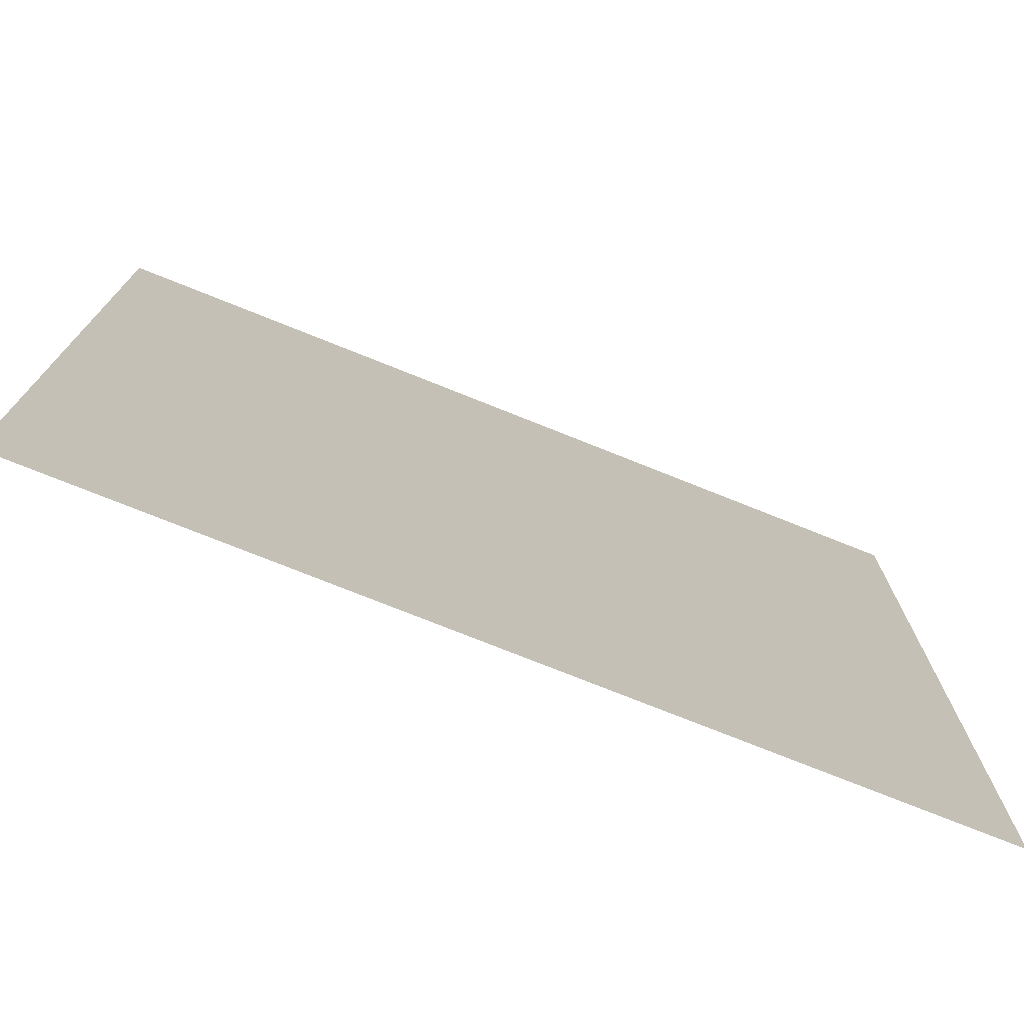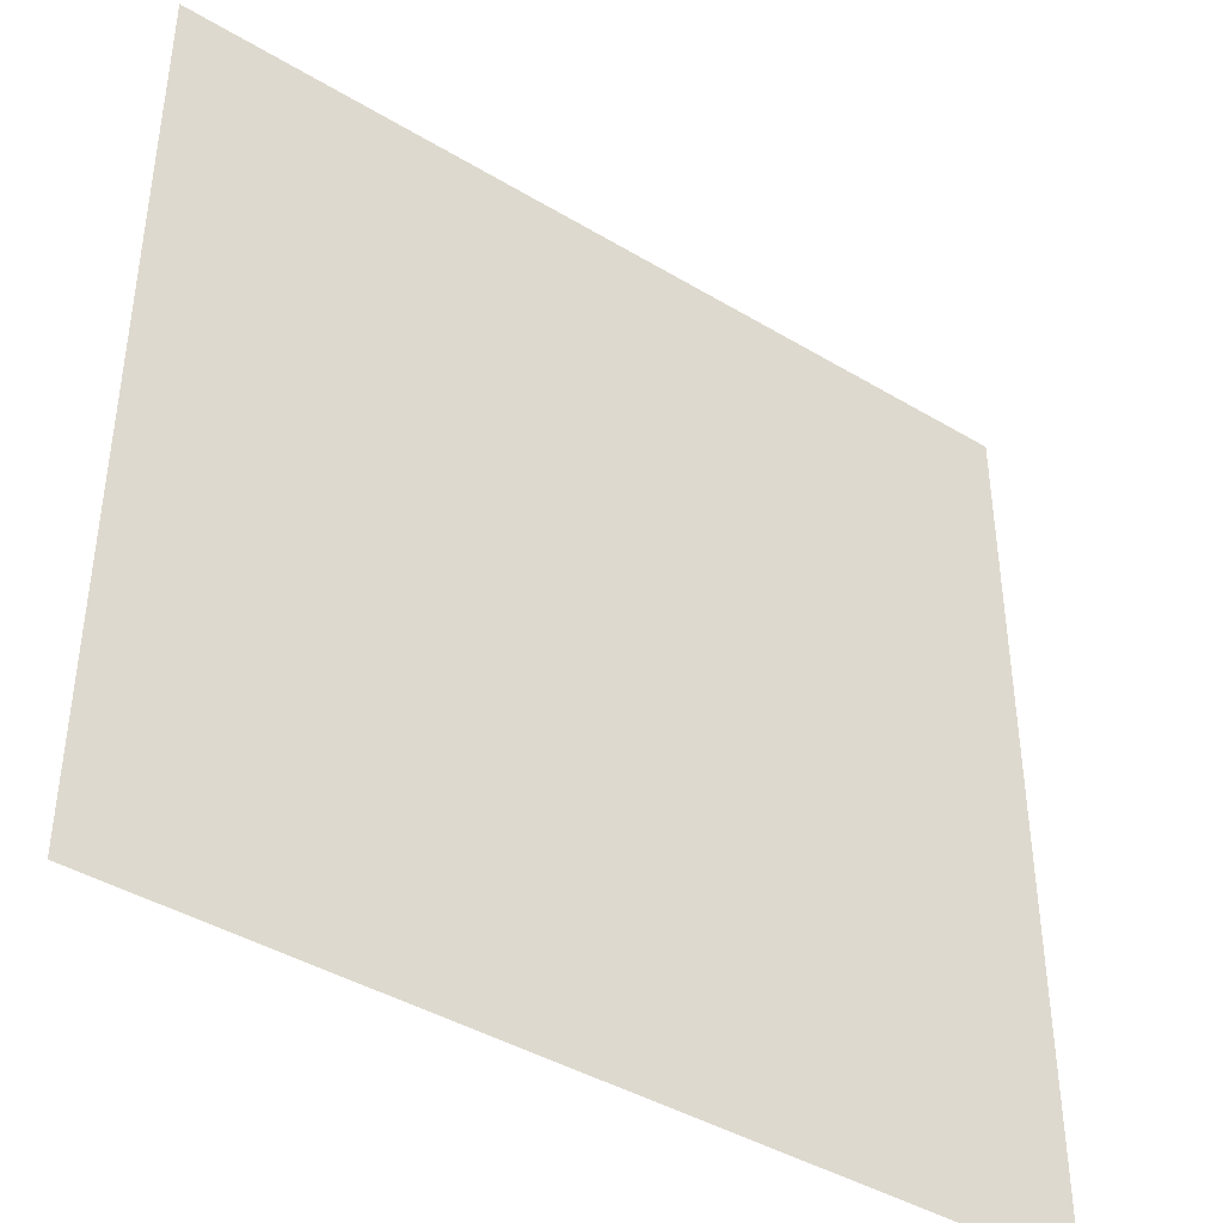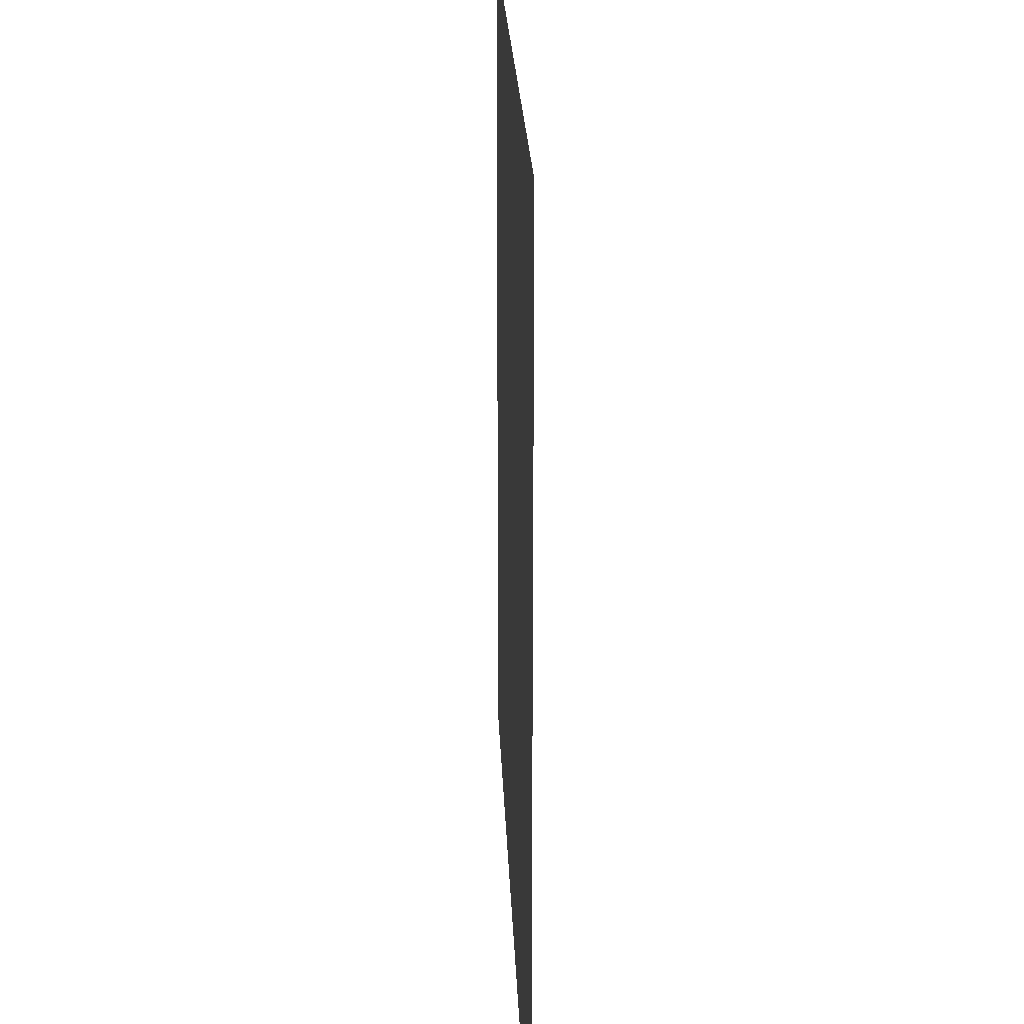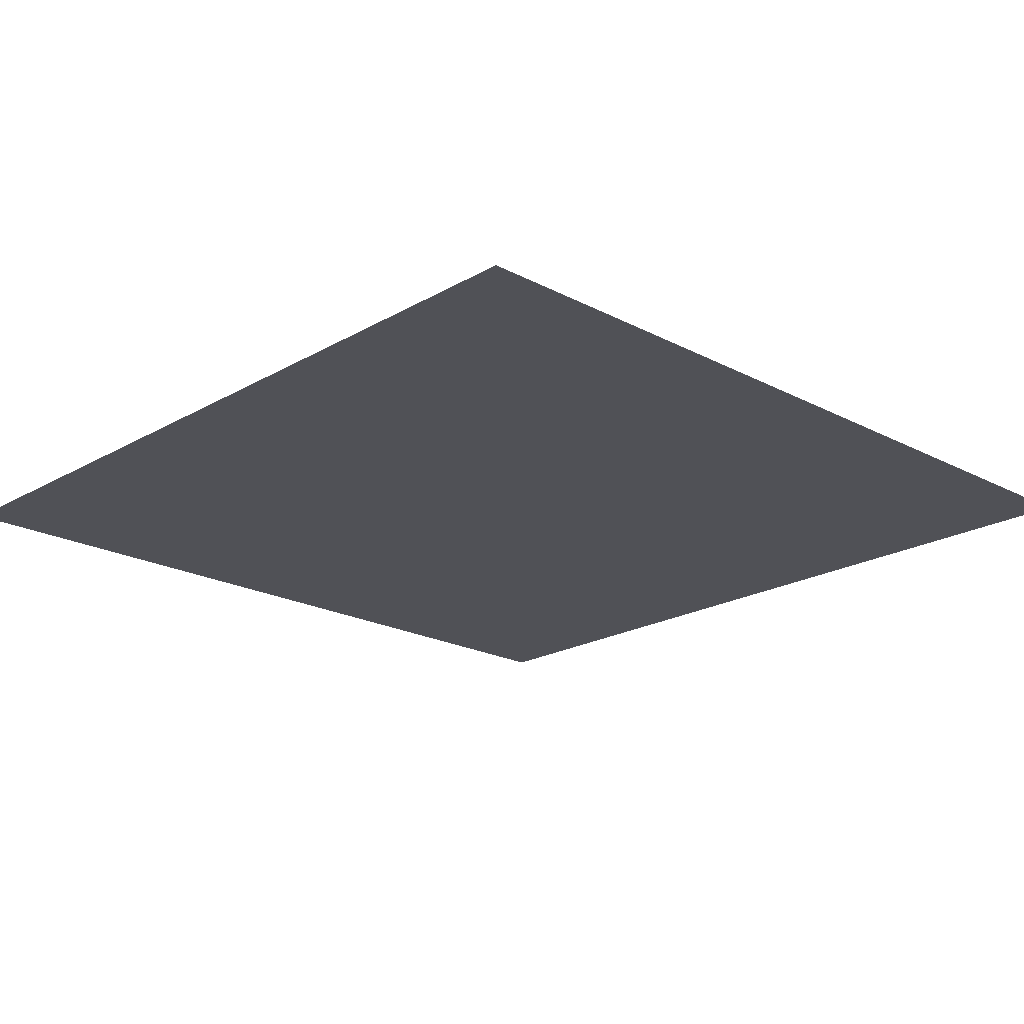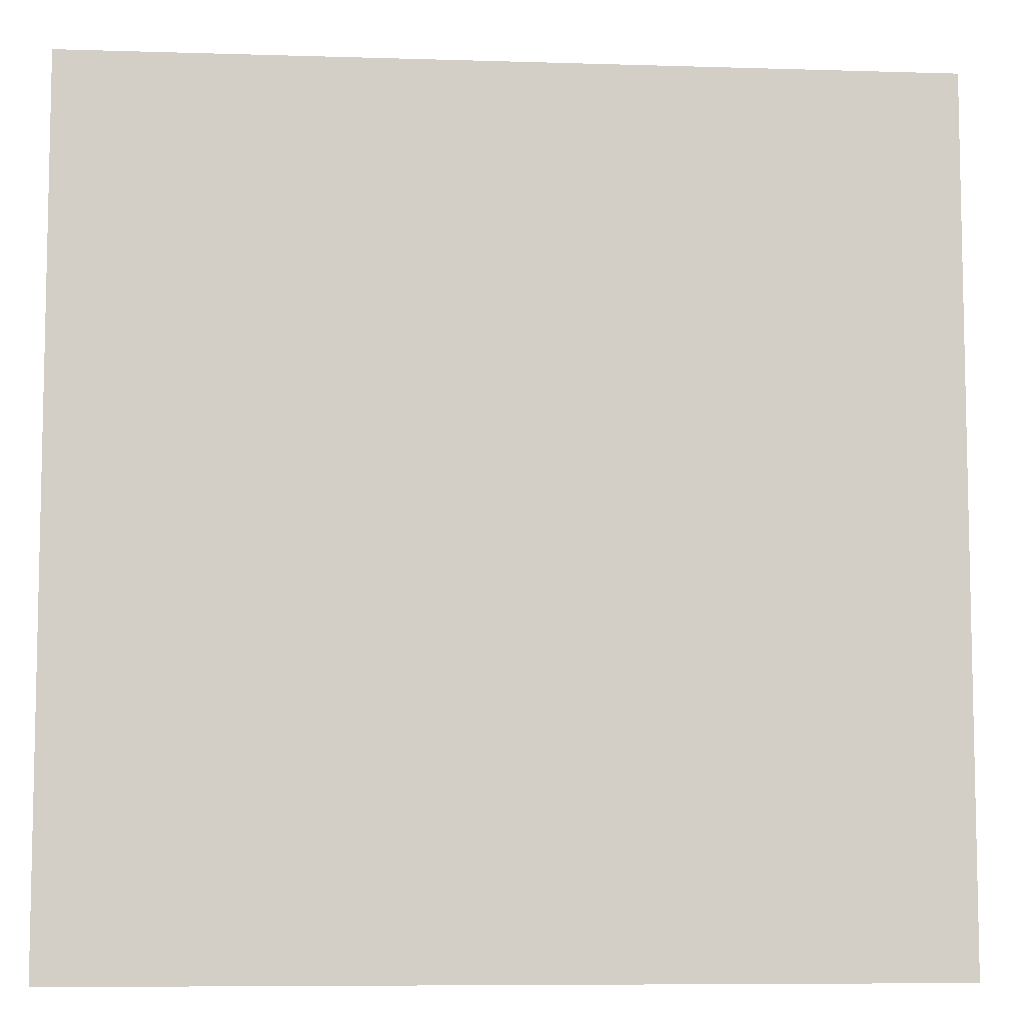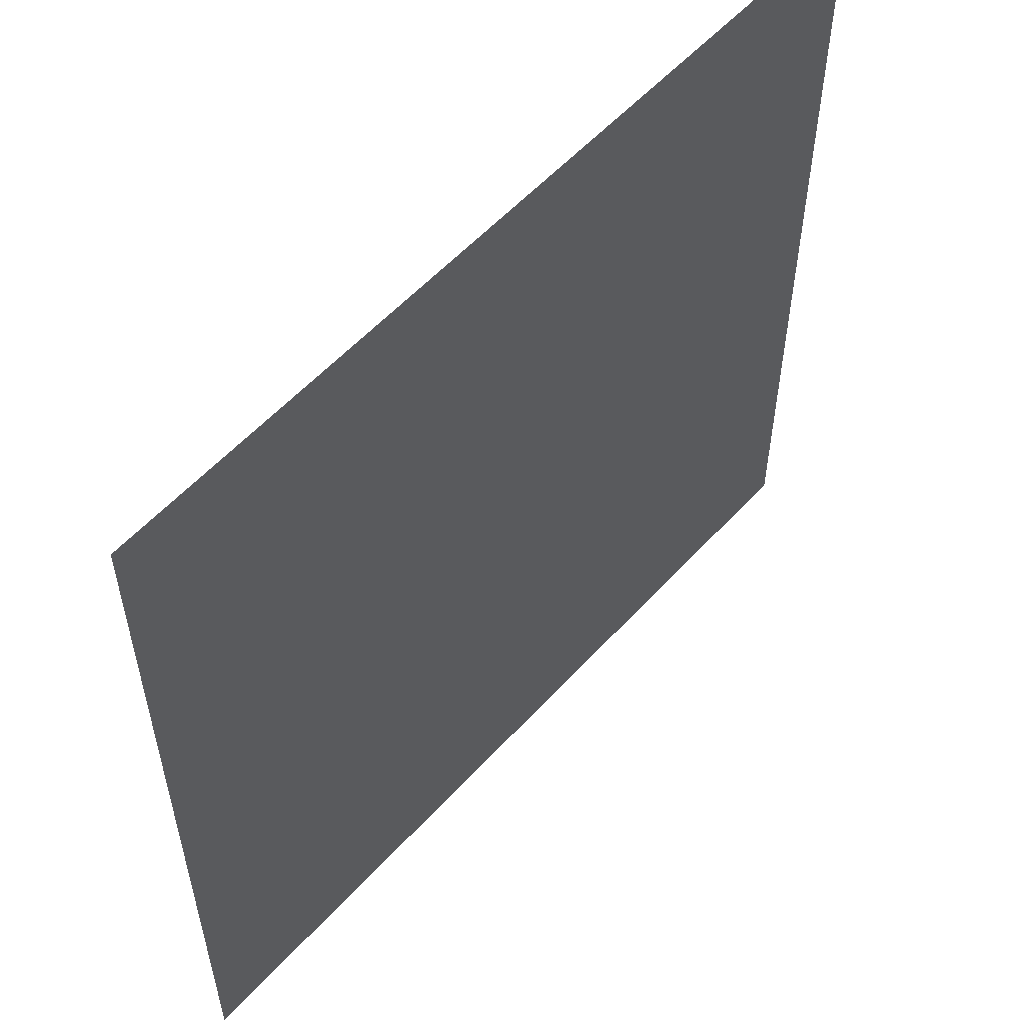
<metadata>
{"format":"obj","ext":"obj","renderer":"f3d","projection":"perspective","resolution":1024,"background":"white","views":[{"elev":-75.6,"azim":158.2,"up":"+Z"},{"elev":-41.7,"azim":-36.0,"up":"+Z"},{"elev":22.4,"azim":87.9,"up":"+Z"},{"elev":-20.5,"azim":136.3,"up":"+Y"},{"elev":-7.7,"azim":175.0,"up":"+Z"},{"elev":56.5,"azim":131.7,"up":"+Z"}]}
</metadata>
<code>
v -20 -1.5 -20
v -20 -1.5 20
v 20 -1.5 20
v 20 -1.5 -20
f 1 2 3 4

</code>
